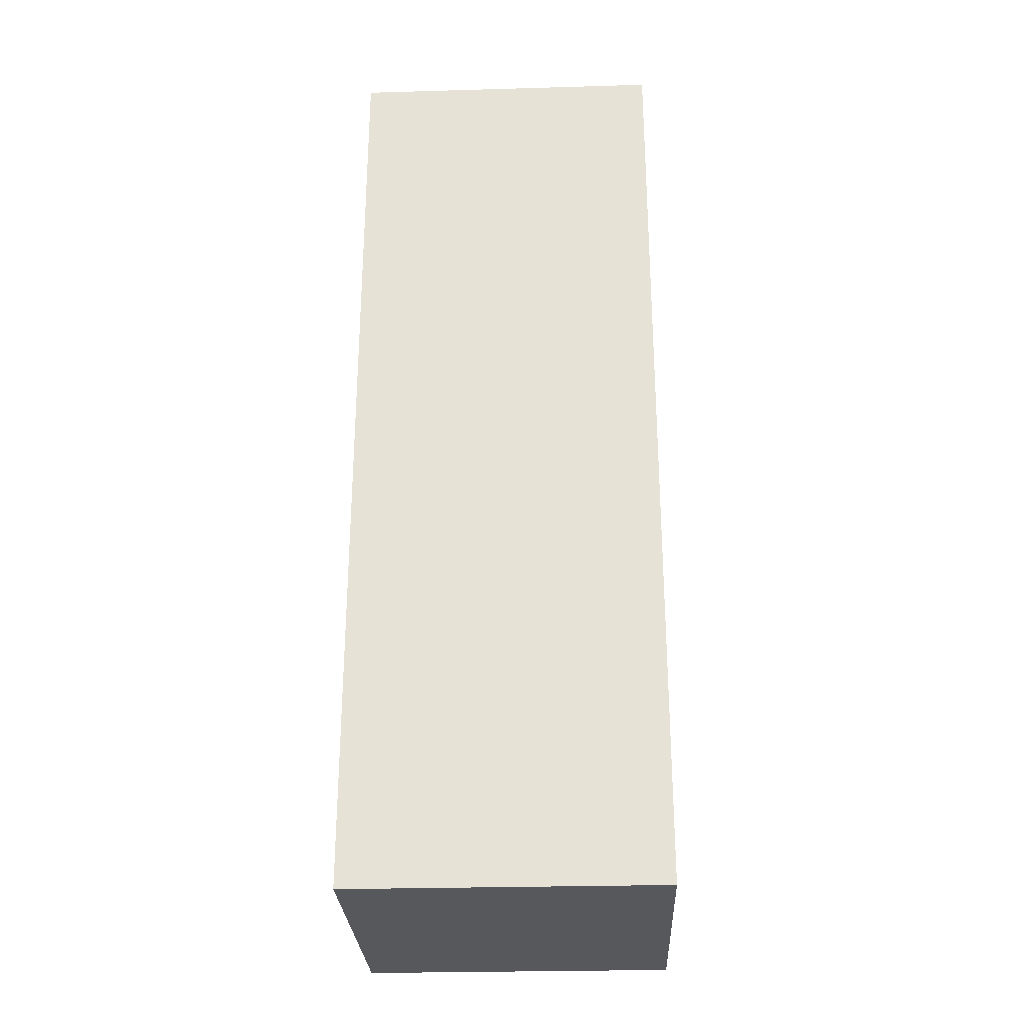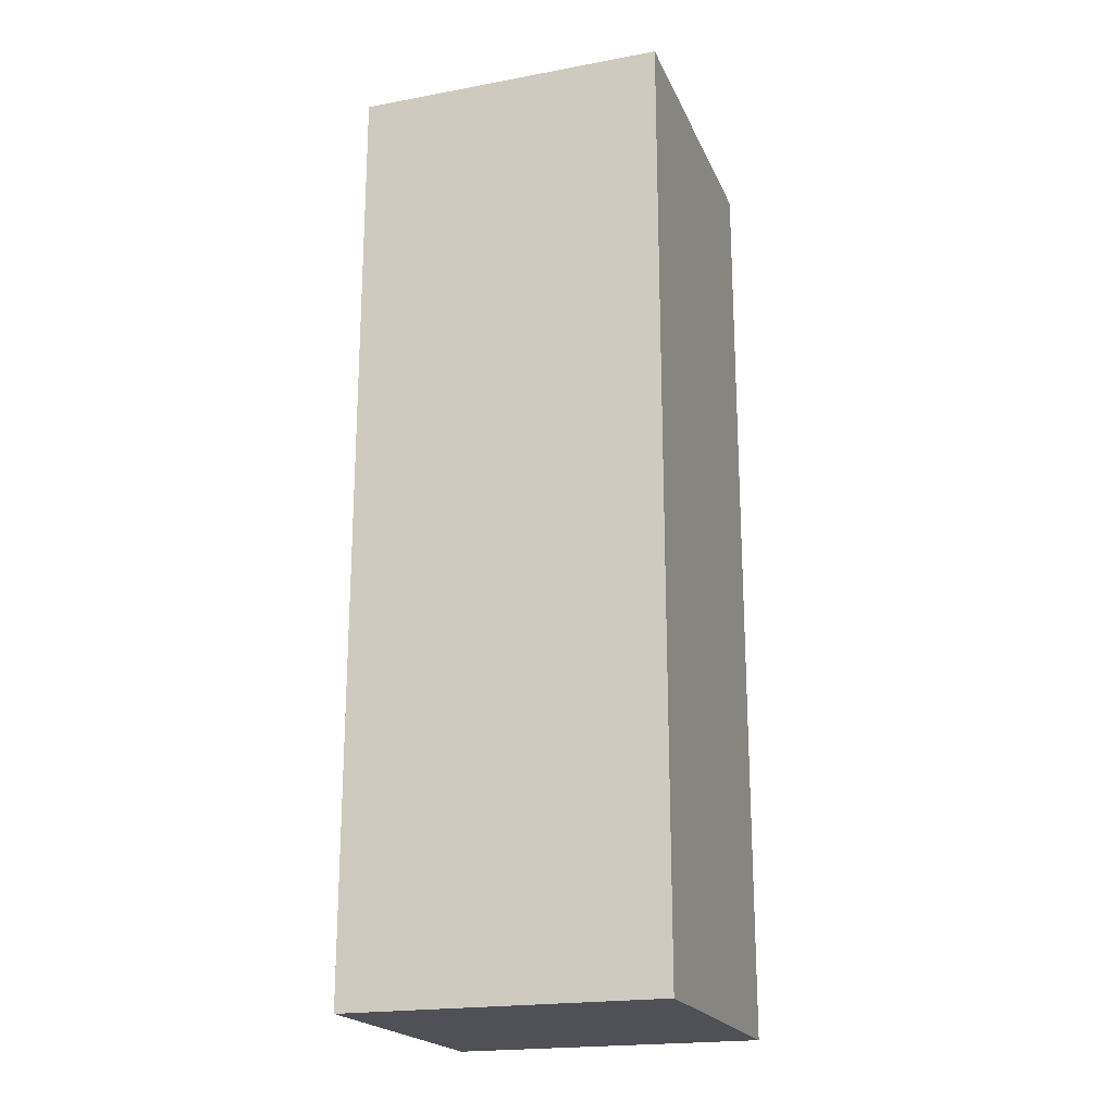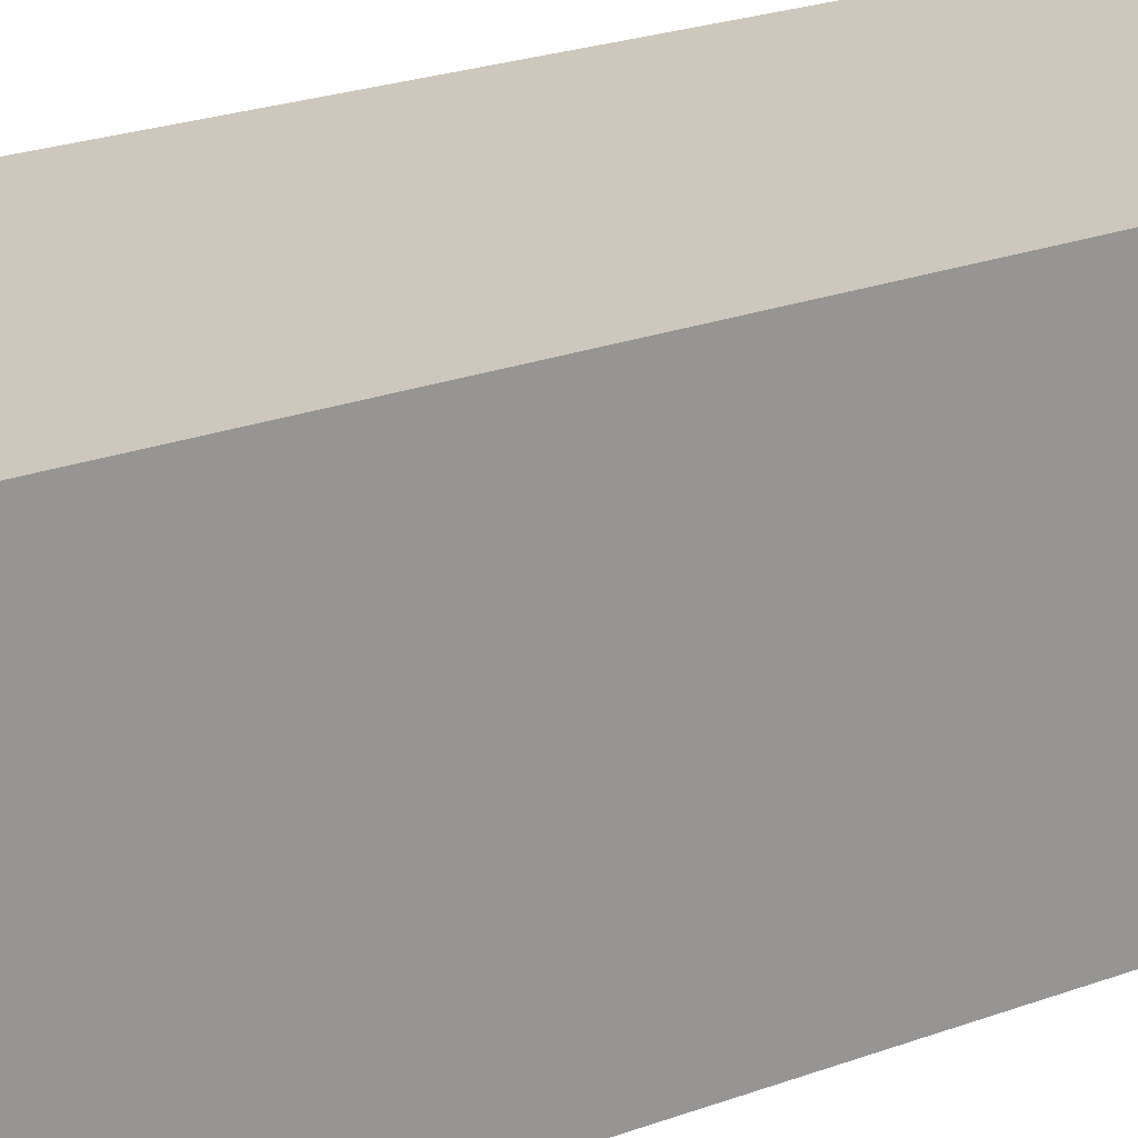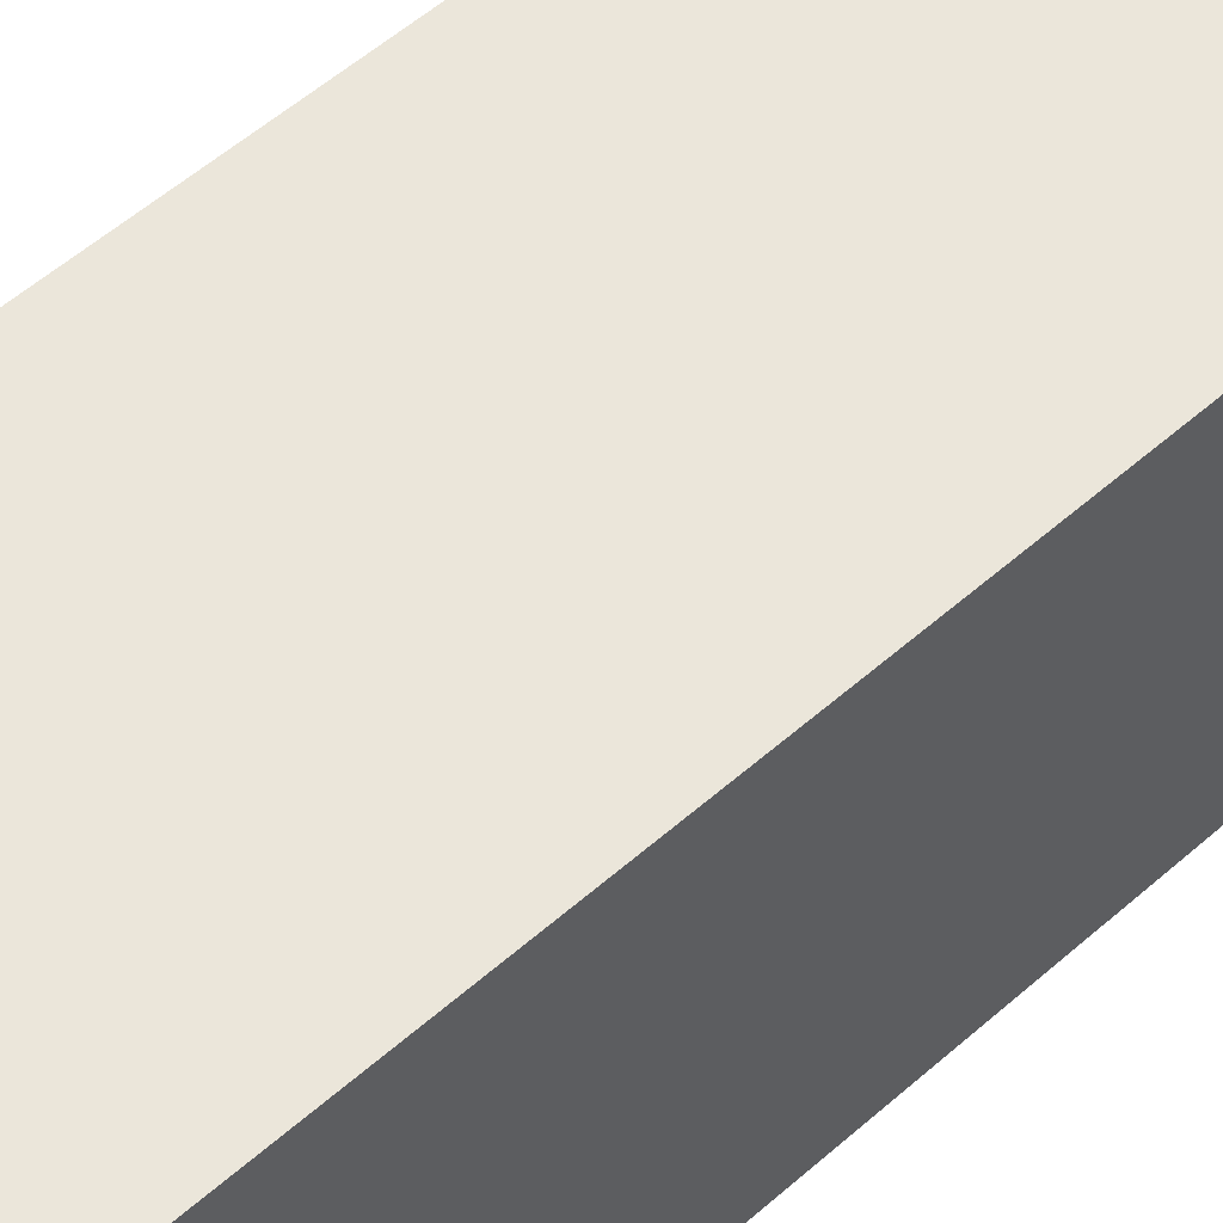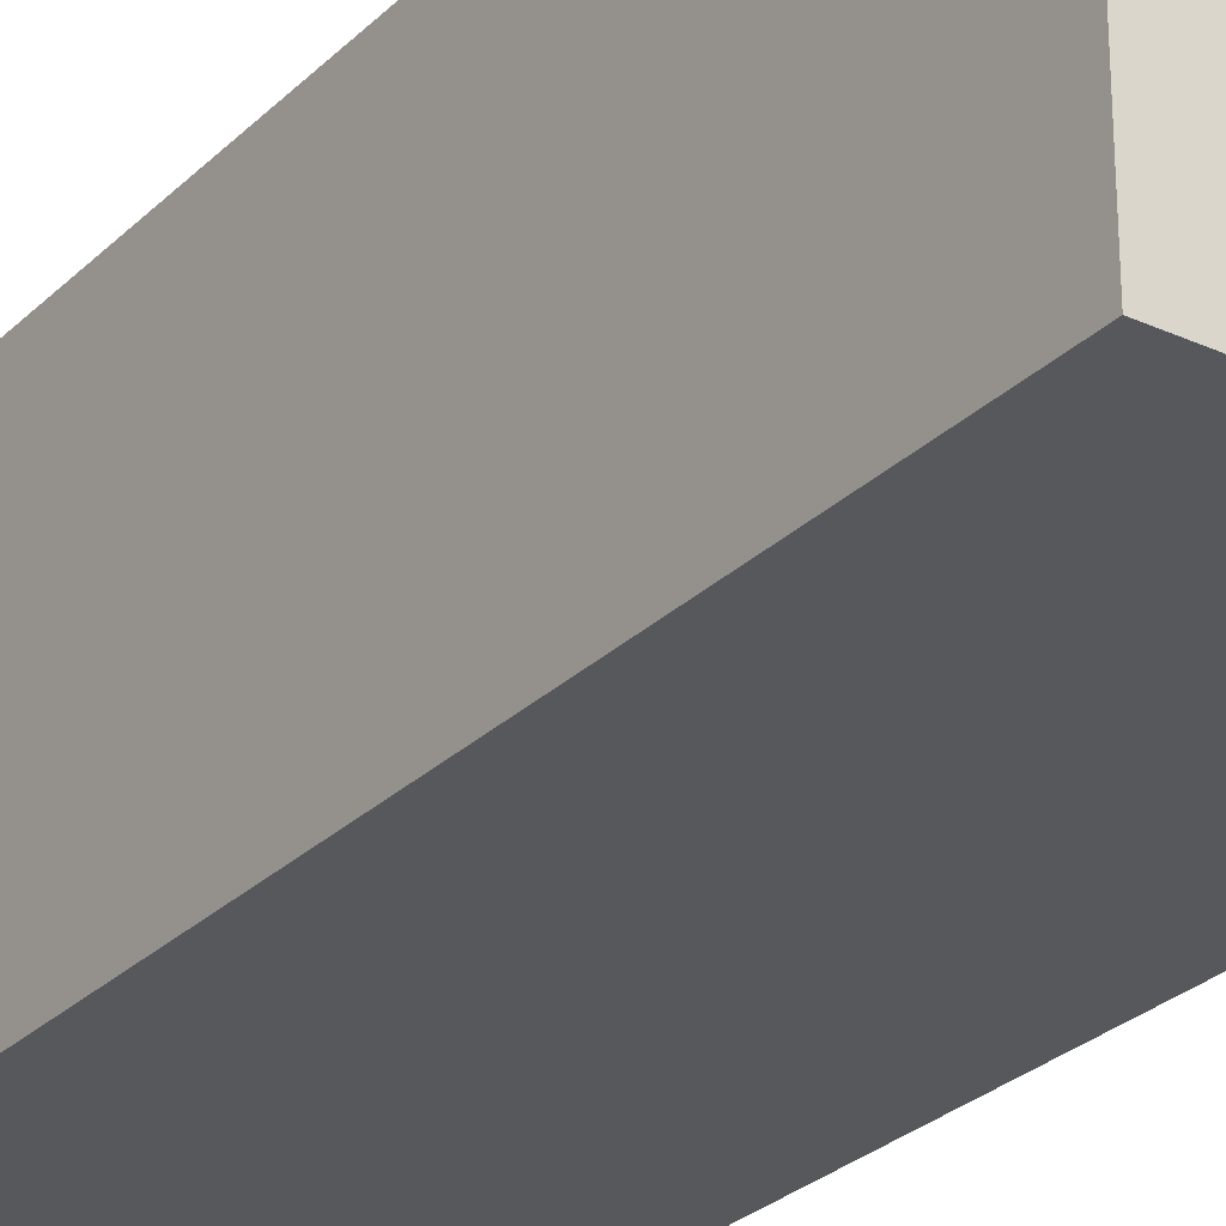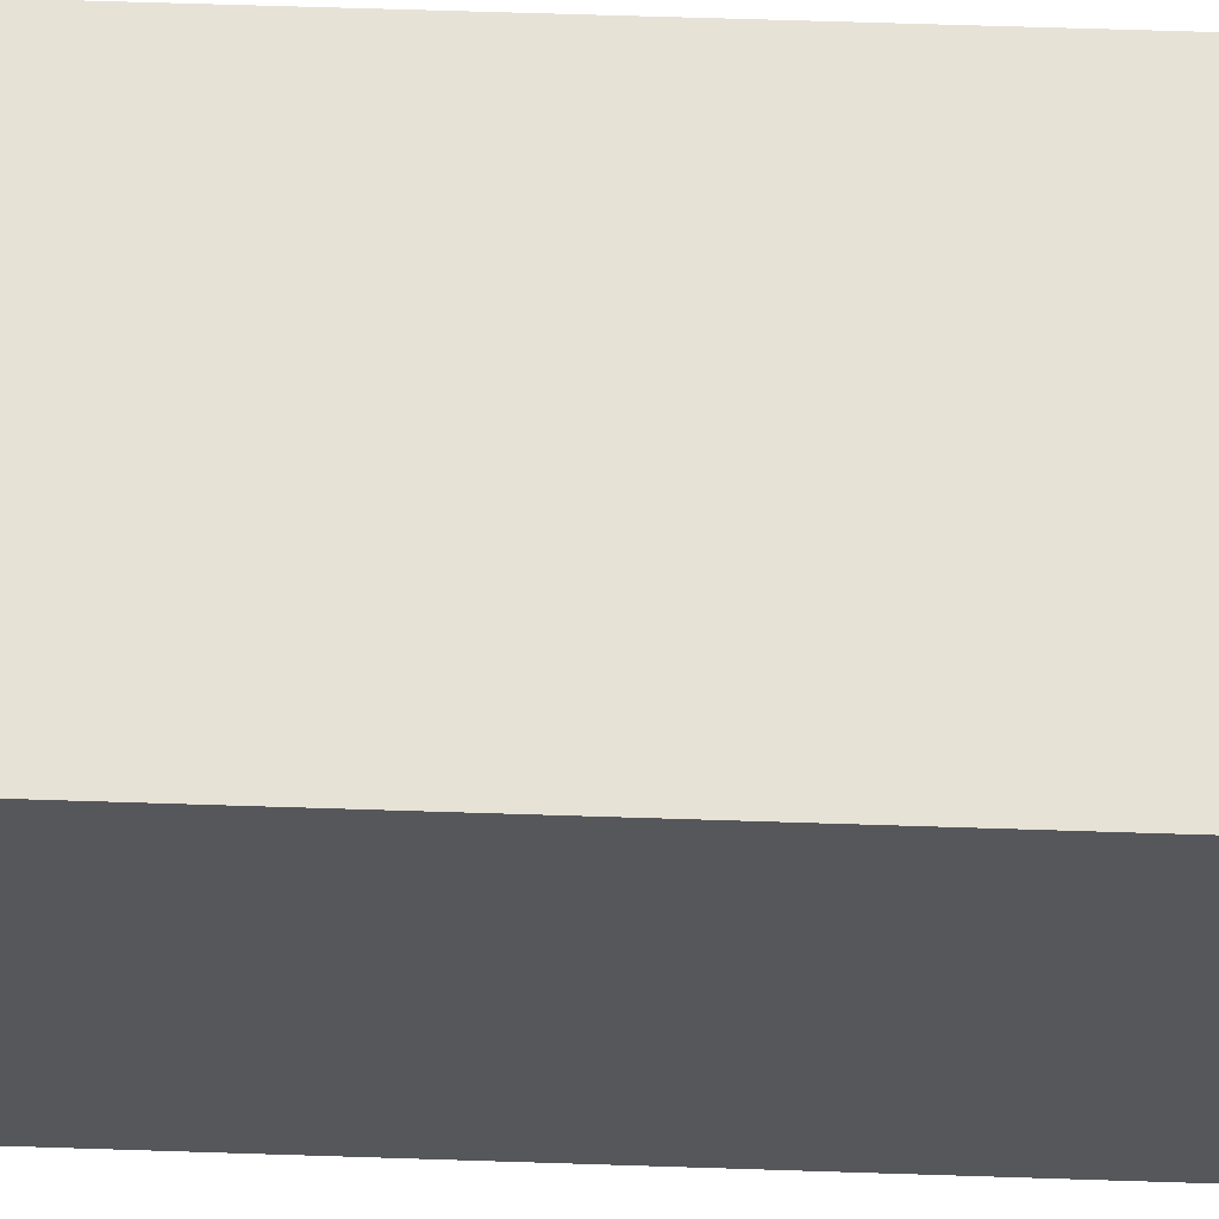
<metadata>
{"format":"obj","ext":"obj","renderer":"f3d","projection":"perspective","resolution":1024,"background":"white","views":[{"elev":-28.0,"azim":-87.5,"up":"+Y"},{"elev":-20.4,"azim":18.6,"up":"+Y"},{"elev":22.0,"azim":-123.6,"up":"+Z"},{"elev":54.8,"azim":-133.0,"up":"+Z"},{"elev":-27.7,"azim":-34.9,"up":"+Z"},{"elev":62.9,"azim":-88.1,"up":"+Z"}]}
</metadata>
<code>
o armleft
v 0.1 0.3 0
v 0.1 0.3 -0.1
v 0.1 0.6 0
v 0.1 0.6 -0.1
v 0.2 0.3 0
v 0.2 0.3 -0.1
v 0.2 0.6 0
v 0.2 0.6 -0.1
v 0.1 0.3 0
v 0.1 0.6 0
v 0.2 0.3 0
v 0.2 0.6 0
v 0.1 0.3 -0.1
v 0.1 0.6 -0.1
v 0.2 0.3 -0.1
v 0.2 0.6 -0.1
v 0.1 0.3 0
v 0.2 0.3 0
v 0.1 0.3 -0.1
v 0.2 0.3 -0.1
v 0.1 0.6 0
v 0.2 0.6 0
v 0.1 0.6 -0.1
v 0.2 0.6 -0.1
f 3 2 1
f 4 2 3
f 5 6 7
f 7 6 8
f 11 10 9
f 12 10 11
f 13 14 15
f 15 14 16
f 19 18 17
f 20 18 19
f 21 22 23
f 23 22 24

</code>
